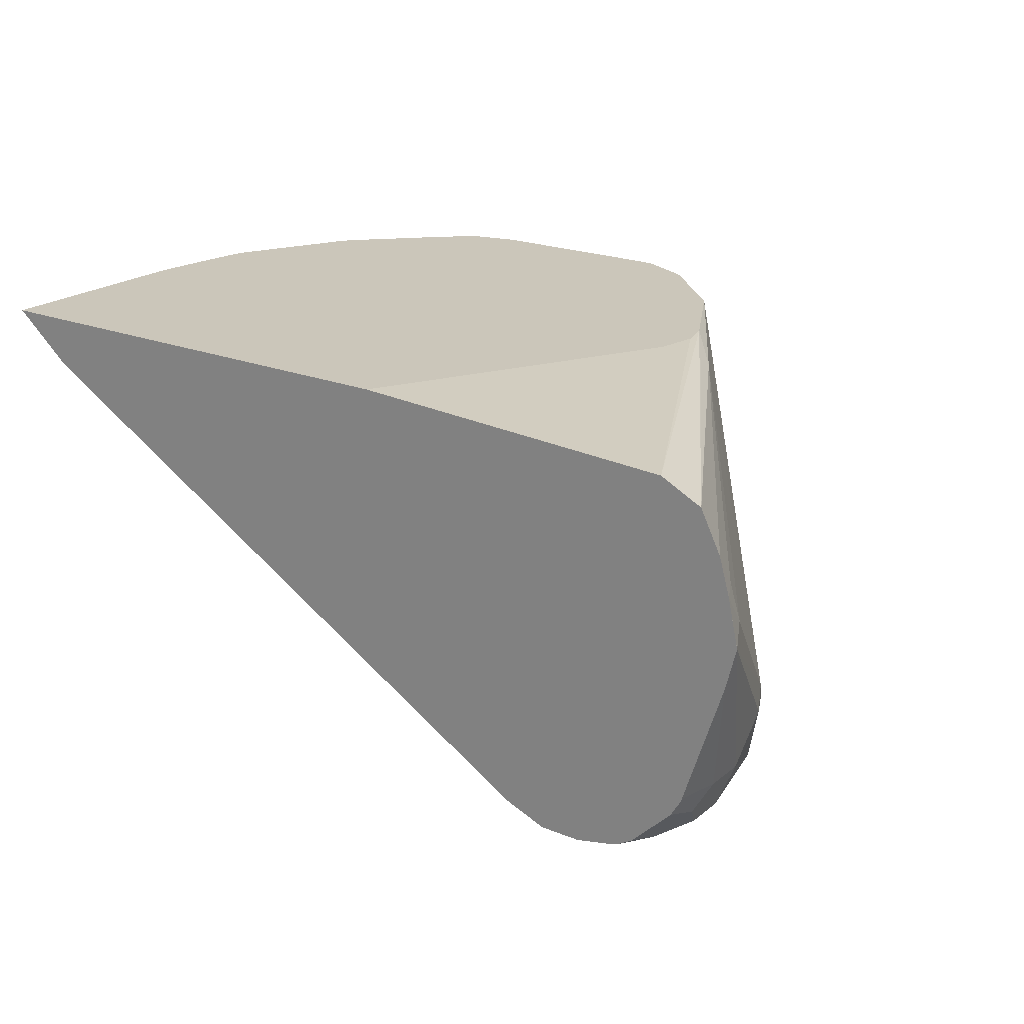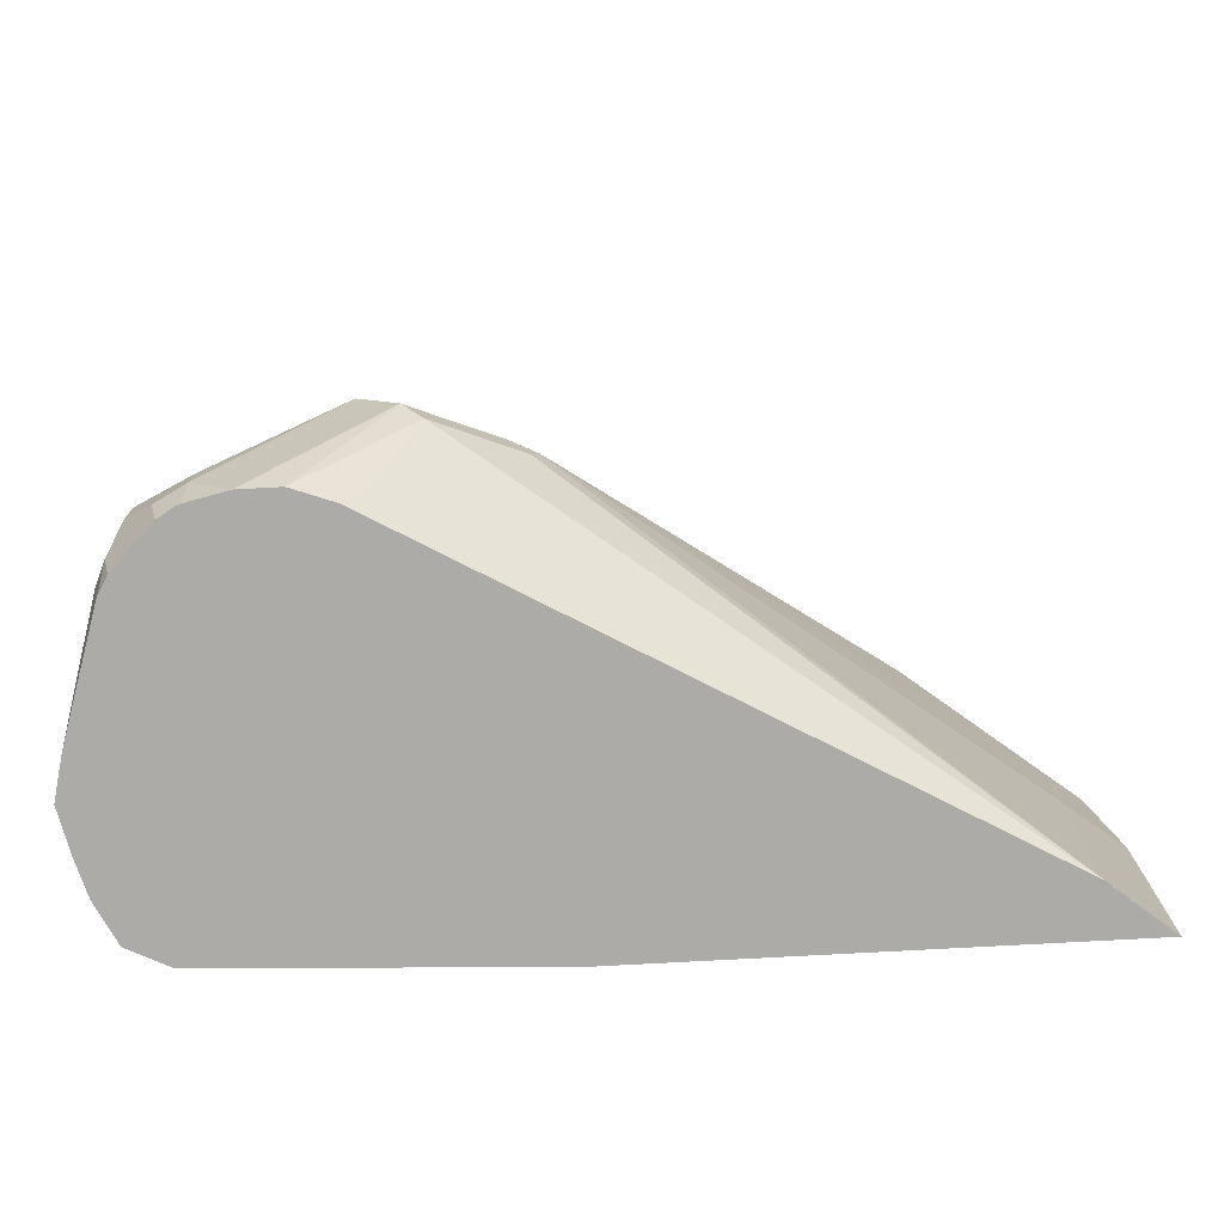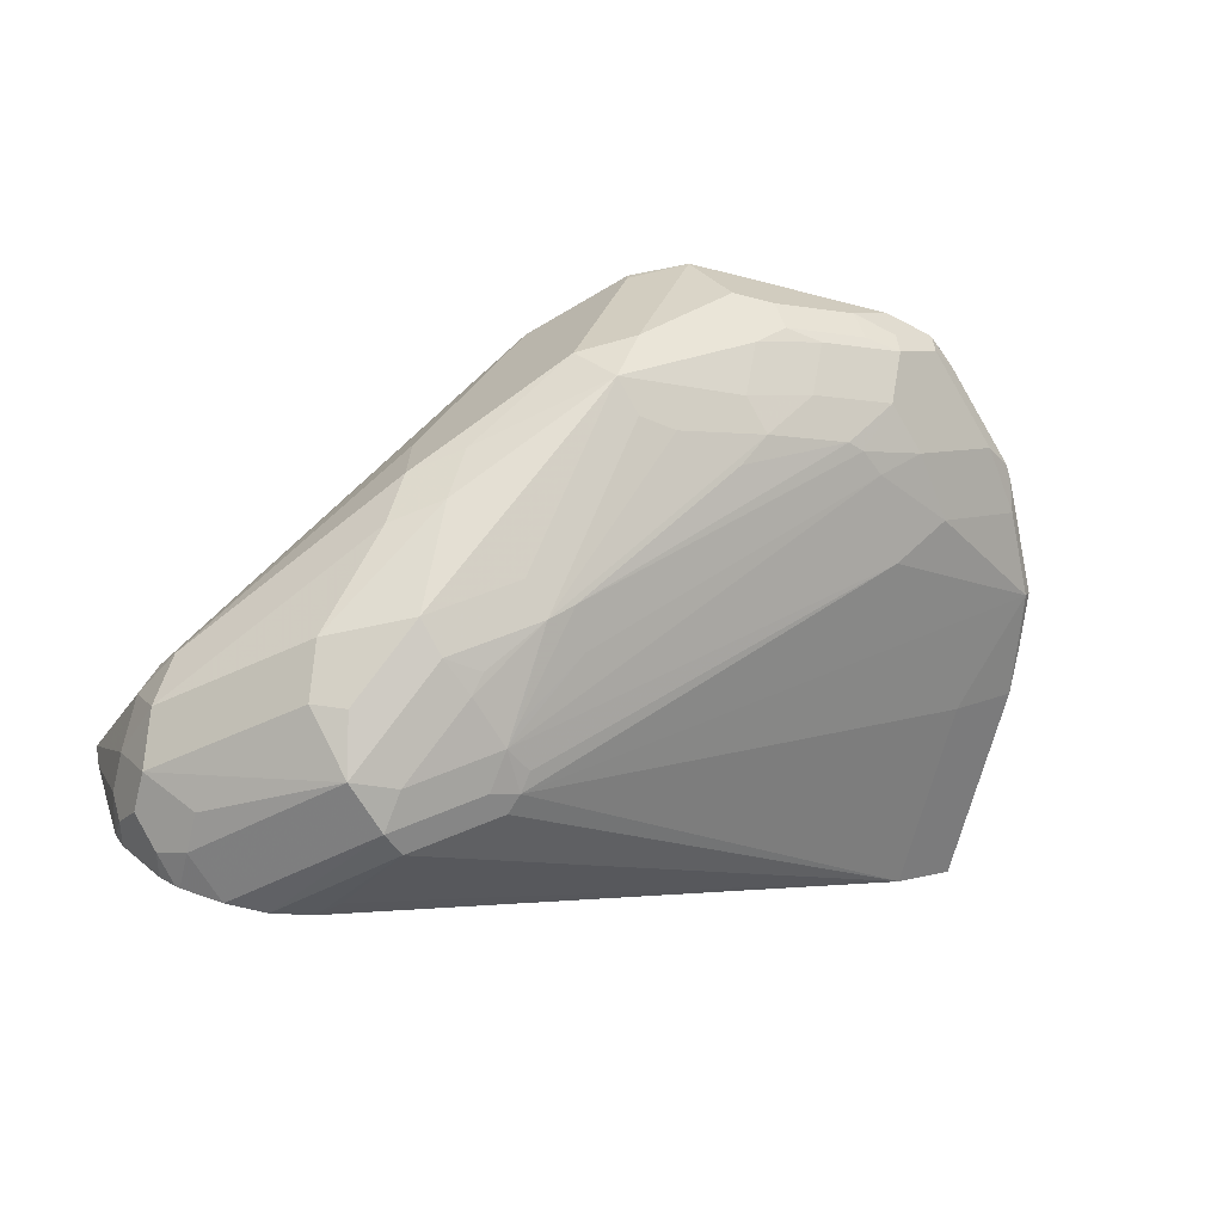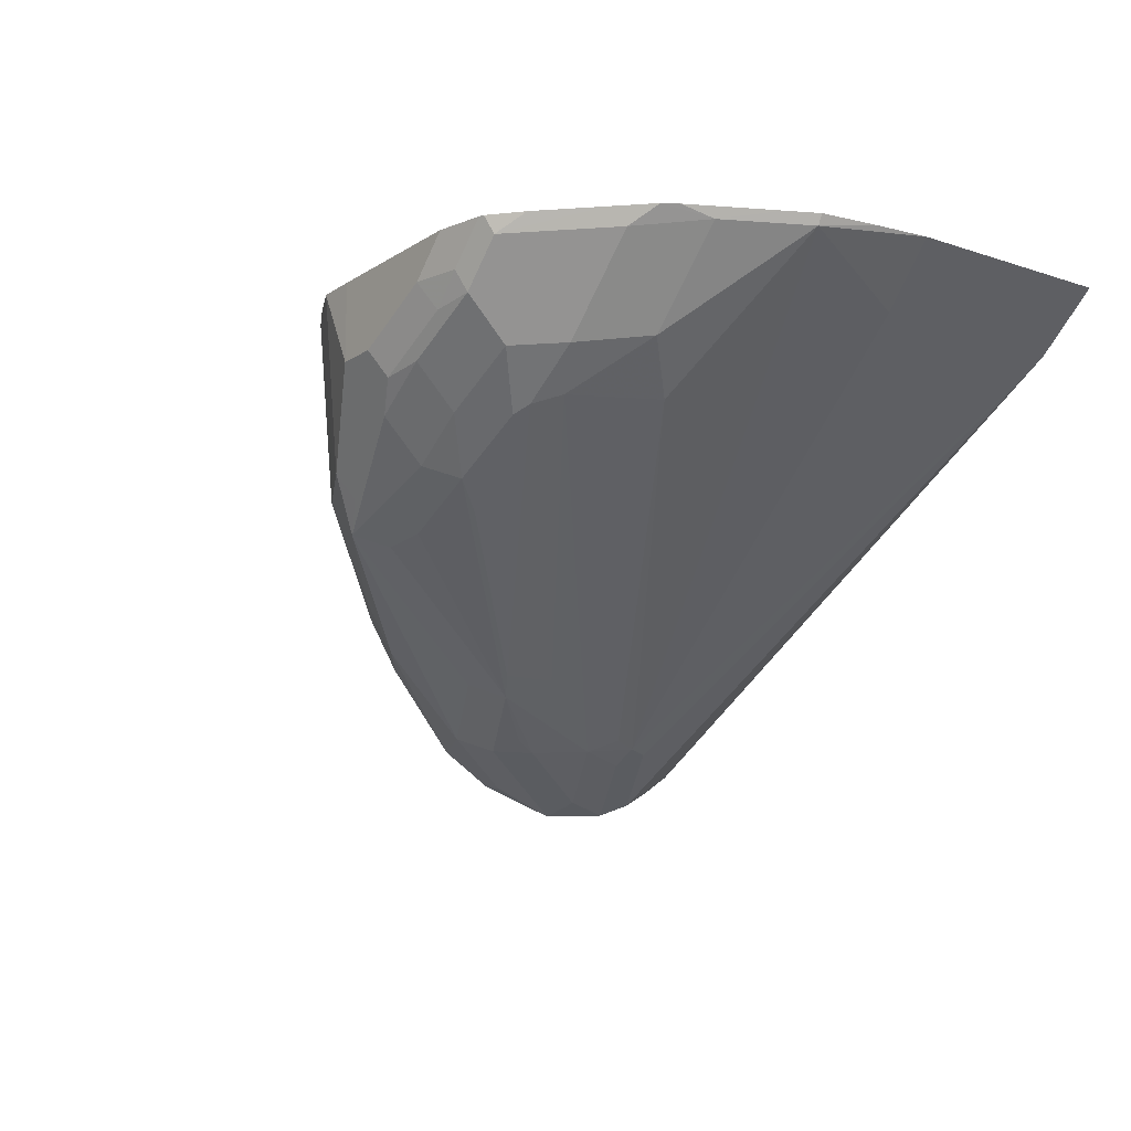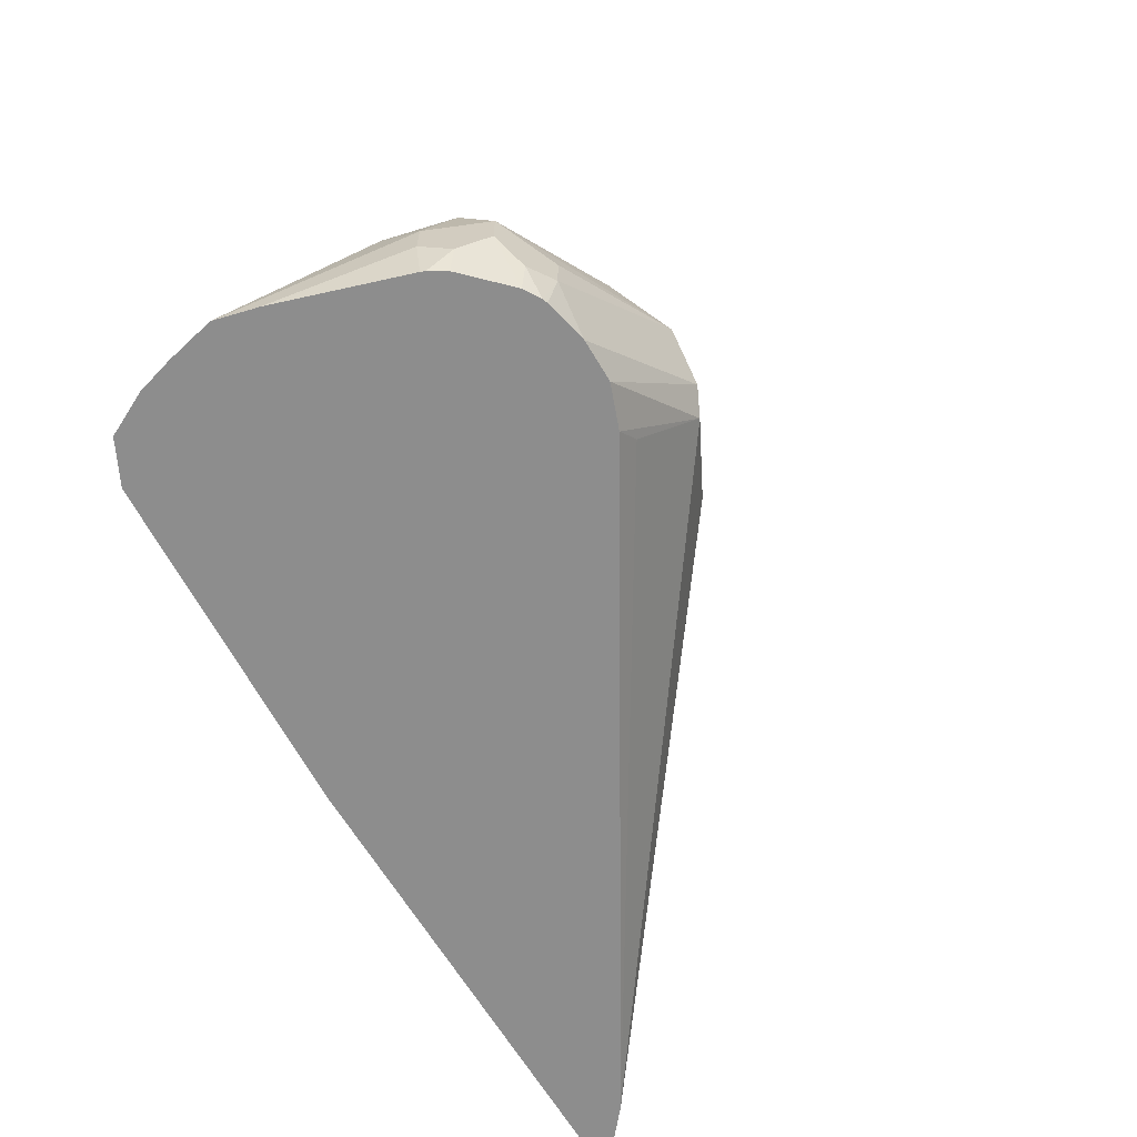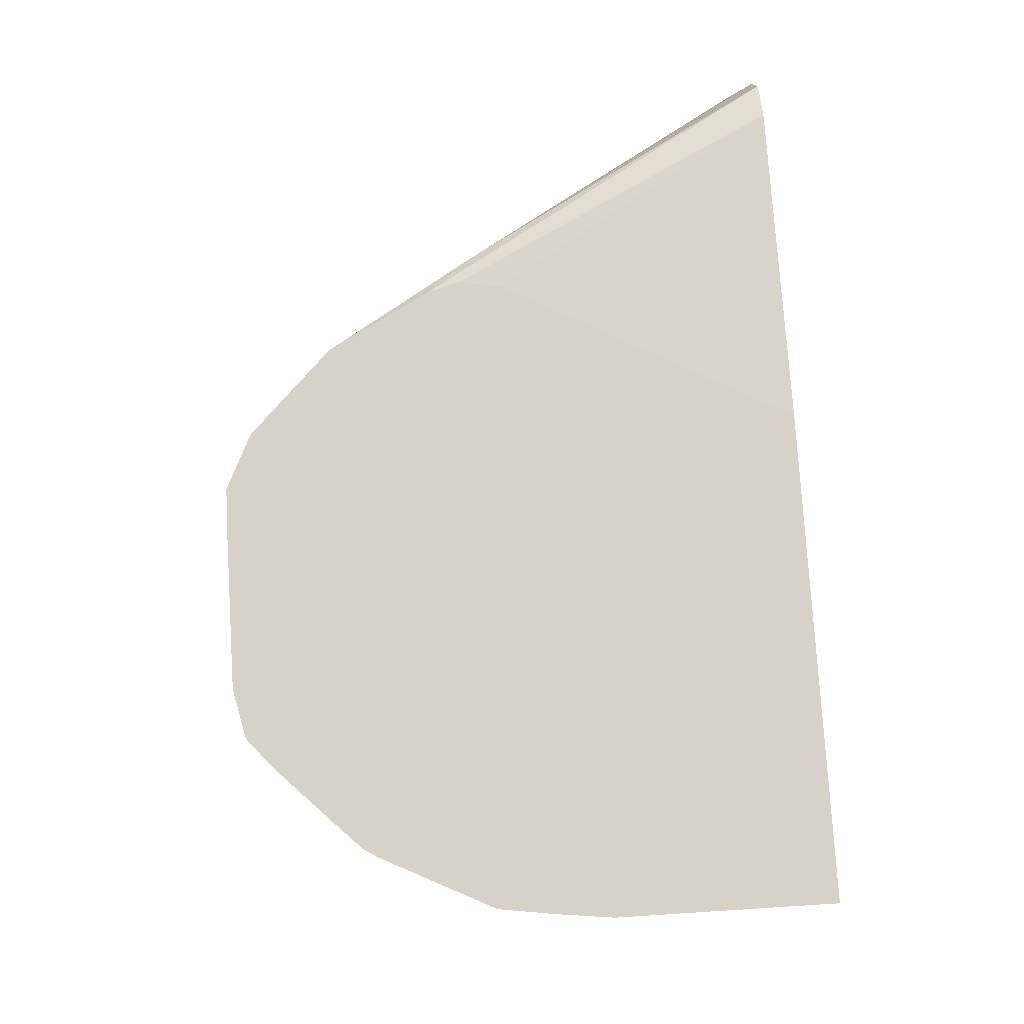
<metadata>
{"format":"obj","ext":"obj","renderer":"f3d","projection":"perspective","resolution":1024,"background":"white","views":[{"elev":21.2,"azim":35.7,"up":"+Z"},{"elev":-76.3,"azim":-176.9,"up":"+Y"},{"elev":-68.5,"azim":165.6,"up":"+Z"},{"elev":-13.6,"azim":-126.2,"up":"+Z"},{"elev":-64.6,"azim":120.7,"up":"+Y"},{"elev":78.5,"azim":-93.6,"up":"+Z"}]}
</metadata>
<code>
v -0.1427 0.3186 -0.1891
v -0.1466 0.3187 -0.1891
v -0.1187 0.3186 -0.2124
v 0.07411 0.3186 -0.1891
v -0.1466 0.4174 -0.1891
v -0.1187 0.3187 -0.2124
v 0.1218 0.3655 -0.3889
v 0.1406 0.328 -0.3702
v 0.1499 0.3186 -0.3679
v 0.2249 0.3186 -0.1968
v 0.1447 0.4499 -0.1891
v -0.1437 0.442 -0.1891
v -0.1374 0.4686 -0.1937
v -0.1187 0.4124 -0.2124
v 0.0812 0.3936 -0.3686
v 0.08432 0.3843 -0.3702
v 0.1062 0.3749 -0.3811
v 0.1312 0.3749 -0.3936
v 0.1686 0.3186 -0.3749
v 0.2436 0.3186 -0.2062
v 0.1442 0.4833 -0.1891
v 0.148 0.4688 -0.1891
v -0.1398 0.4686 -0.1891
v -0.1187 0.5061 -0.1937
v -0.08121 0.5061 -0.2312
v -0.06247 0.4873 -0.25
v 0.07963 0.403 -0.3655
v 0.09137 0.4124 -0.3702
v 0.09369 0.3936 -0.3749
v 0.1288 0.3936 -0.3889
v 0.1499 0.3936 -0.3936
v 0.1874 0.3186 -0.3749
v 0.2437 0.3186 -0.2063
v 0.164 0.4592 -0.1968
v 0.1593 0.4592 -0.1921
v 0.1187 0.5311 -0.1891
v -0.1329 0.4824 -0.1891
v -0.1141 0.5199 -0.1891
v -0.11 0.5265 -0.1891
v -0.09839 0.5342 -0.1968
v -0.06091 0.5342 -0.2343
v -0.04373 0.5249 -0.25
v 0.0687 0.4499 -0.3436
v 0.089 0.4218 -0.3655
v 0.08744 0.4623 -0.3499
v 0.1101 0.4311 -0.3702
v 0.125 0.4436 -0.3686
v 0.1562 0.4186 -0.3811
v 0.1718 0.4155 -0.378
v 0.2312 0.3624 -0.3624
v 0.2062 0.3562 -0.3749
v 0.2062 0.3374 -0.3749
v 0.1877 0.3186 -0.3748
v 0.2531 0.3186 -0.2249
v 0.253 0.328 -0.239
v 0.2561 0.3312 -0.2562
v 0.2374 0.3874 -0.3124
v 0.0812 0.5686 -0.1891
v 0.2312 0.3999 -0.3249
v 0.1562 0.4936 -0.2687
v 0.1187 0.5311 -0.2687
v -0.09455 0.5419 -0.1891
v -0.06091 0.5717 -0.1968
v -0.04217 0.553 -0.2343
v -0.0328 0.5342 -0.2531
v 0.07731 0.4686 -0.3421
v 0.07963 0.4592 -0.3468
v 0.09994 0.4749 -0.3436
v 0.1077 0.4405 -0.3655
v 0.0687 0.4811 -0.3312
v 0.05157 0.5342 -0.2906
v 0.0687 0.5373 -0.2937
v 0.0812 0.5498 -0.2874
v 0.1375 0.4561 -0.3624
v 0.1749 0.4374 -0.3624
v 0.2343 0.3843 -0.3468
v 0.2436 0.3562 -0.3374
v 0.2312 0.3437 -0.3624
v 0.2187 0.3312 -0.3686
v 0.2081 0.3186 -0.37
v 0.2062 0.3186 -0.3707
v 0.2577 0.3186 -0.2413
v 0.2624 0.3187 -0.2624
v 0.2436 0.3749 -0.3186
v 0.0812 0.5686 -0.1937
v 0.07663 0.5709 -0.1891
v 0.1593 0.478 -0.328
v 0.1562 0.4936 -0.3061
v 0.09994 0.5498 -0.2687
v -0.07249 0.564 -0.1891
v -0.05899 0.5756 -0.1891
v -0.04217 0.5717 -0.2156
v -0.004654 0.553 -0.2531
v -0.02496 0.5373 -0.2562
v 0.02109 0.5249 -0.2859
v 0.01252 0.5373 -0.2749
v 0.02502 0.5498 -0.2687
v 0.02502 0.5686 -0.25
v 0.0687 0.5561 -0.2749
v 0.07495 0.5623 -0.2624
v 0.1343 0.5092 -0.303
v 0.1375 0.4936 -0.3249
v 0.2405 0.3718 -0.3343
v 0.2436 0.3374 -0.3374
v 0.2577 0.3186 -0.2812
v 0.2374 0.3312 -0.3499
v 0.2343 0.3186 -0.3468
v 0.2155 0.3186 -0.3655
v 0.2624 0.3186 -0.2624
v 0.2624 0.3186 -0.2626
v 0.05593 0.5808 -0.1891
v -0.05691 0.5764 -0.1891
v -0.03981 0.5764 -0.2062
v -0.02496 0.5748 -0.2187
v 0.01252 0.5748 -0.2374
v -0.004654 0.5717 -0.2343
v 0.01877 0.5811 -0.2249
v 0.04376 0.5686 -0.25
v 0.03751 0.5811 -0.2249
v 0.2395 0.3186 -0.3374
v 0.2387 0.3186 -0.3393
v 0.03751 0.5811 -0.1891
v -0.03769 0.5807 -0.1891
v -0.01871 0.5811 -0.2062
v -0.03581 0.5811 -0.1891
f 59 76 87
f 59 87 88
f 55 82 56
f 61 89 85
f 59 88 60
f 59 84 76
f 56 83 57
f 57 84 59
f 57 83 84
f 56 82 83
f 61 88 89
f 58 85 86
f 62 90 63
f 70 95 96
f 63 91 92
f 64 92 93
f 64 93 96
f 64 96 94
f 64 94 65
f 65 94 66
f 66 94 95
f 66 95 70
f 68 73 74
f 70 96 71
f 71 96 72
f 54 82 55
f 63 90 91
f 52 81 53
f 45 68 47
f 52 79 80
f 72 96 73
f 42 65 66
f 42 66 43
f 43 66 67
f 43 67 44
f 44 67 45
f 45 47 69
f 45 69 46
f 45 67 66
f 45 66 70
f 45 70 71
f 45 71 72
f 45 72 73
f 52 80 81
f 45 73 68
f 47 68 74
f 47 74 48
f 48 74 75
f 48 75 49
f 49 75 50
f 50 76 77
f 50 77 104
f 50 104 106
f 50 106 78
f 50 78 79
f 50 79 52
f 50 52 51
f 50 75 76
f 46 69 47
f 73 96 97
f 111 119 122
f 73 98 99
f 92 116 93
f 93 116 98
f 93 98 97
f 93 97 96
f 94 96 95
f 98 115 117
f 98 117 119
f 98 119 118
f 98 118 100
f 98 100 99
f 98 116 115
f 100 118 119
f 100 119 111
f 104 105 120
f 104 120 106
f 106 120 121
f 106 121 107
f 41 65 42
f 112 123 113
f 113 123 124
f 113 124 114
f 114 124 117
f 114 117 115
f 117 124 125
f 117 125 122
f 117 122 119
f 123 125 124
f 92 115 116
f 73 97 98
f 92 114 115
f 91 113 92
f 73 100 89
f 73 89 101
f 73 101 102
f 73 102 74
f 74 102 75
f 75 87 76
f 75 102 87
f 76 84 103
f 76 103 77
f 77 103 84
f 77 84 83
f 77 83 105
f 77 105 104
f 78 106 107
f 78 107 108
f 78 108 79
f 79 108 80
f 82 109 83
f 83 109 110
f 83 110 105
f 85 100 111
f 85 111 86
f 85 89 100
f 87 102 101
f 87 101 88
f 88 101 89
f 91 112 113
f 92 113 114
f 41 64 65
f 73 99 100
f 40 92 64
f 1 112 91
f 1 91 90
f 1 90 62
f 1 62 39
f 1 39 38
f 1 38 37
f 1 37 23
f 1 23 12
f 1 12 5
f 1 5 2
f 2 5 14
f 2 14 6
f 2 6 3
f 3 6 7
f 3 7 8
f 3 8 9
f 4 10 11
f 5 12 13
f 5 13 14
f 6 14 15
f 6 15 16
f 6 16 7
f 7 17 18
f 7 18 19
f 7 19 9
f 7 9 8
f 7 16 17
f 1 123 112
f 10 20 21
f 1 125 123
f 1 111 122
f 40 64 41
f 1 2 3
f 1 3 9
f 1 19 32
f 1 32 53
f 1 53 81
f 1 81 80
f 1 80 108
f 1 108 107
f 1 107 121
f 1 121 120
f 1 120 105
f 1 105 110
f 1 110 109
f 1 109 82
f 1 82 54
f 1 54 33
f 1 33 20
f 1 20 10
f 1 10 4
f 1 4 11
f 1 11 22
f 1 22 21
f 1 21 36
f 1 36 58
f 1 58 86
f 1 86 111
f 1 122 125
f 10 21 22
f 1 9 19
f 12 23 13
f 28 43 44
f 28 44 45
f 28 45 46
f 28 46 30
f 30 46 31
f 31 46 47
f 31 47 48
f 31 48 49
f 31 49 50
f 31 50 51
f 31 51 52
f 31 52 32
f 32 52 53
f 33 54 34
f 34 54 55
f 34 55 56
f 34 56 57
f 34 57 36
f 36 57 59
f 36 59 60
f 36 60 88
f 36 88 61
f 36 61 85
f 36 85 58
f 40 63 92
f 40 62 63
f 10 22 11
f 28 42 43
f 26 28 27
f 39 62 40
f 25 42 26
f 26 42 28
f 13 25 26
f 13 26 15
f 13 15 14
f 15 26 27
f 15 27 28
f 15 28 29
f 15 29 18
f 15 18 17
f 15 17 16
f 18 29 28
f 18 28 30
f 18 30 31
f 13 24 25
f 18 32 19
f 25 41 42
f 18 31 32
f 24 41 25
f 24 40 41
f 24 39 40
f 24 38 39
f 13 23 24
f 23 37 24
f 21 34 36
f 21 35 34
f 24 37 38
f 20 35 21
f 20 34 35
f 20 33 34

</code>
